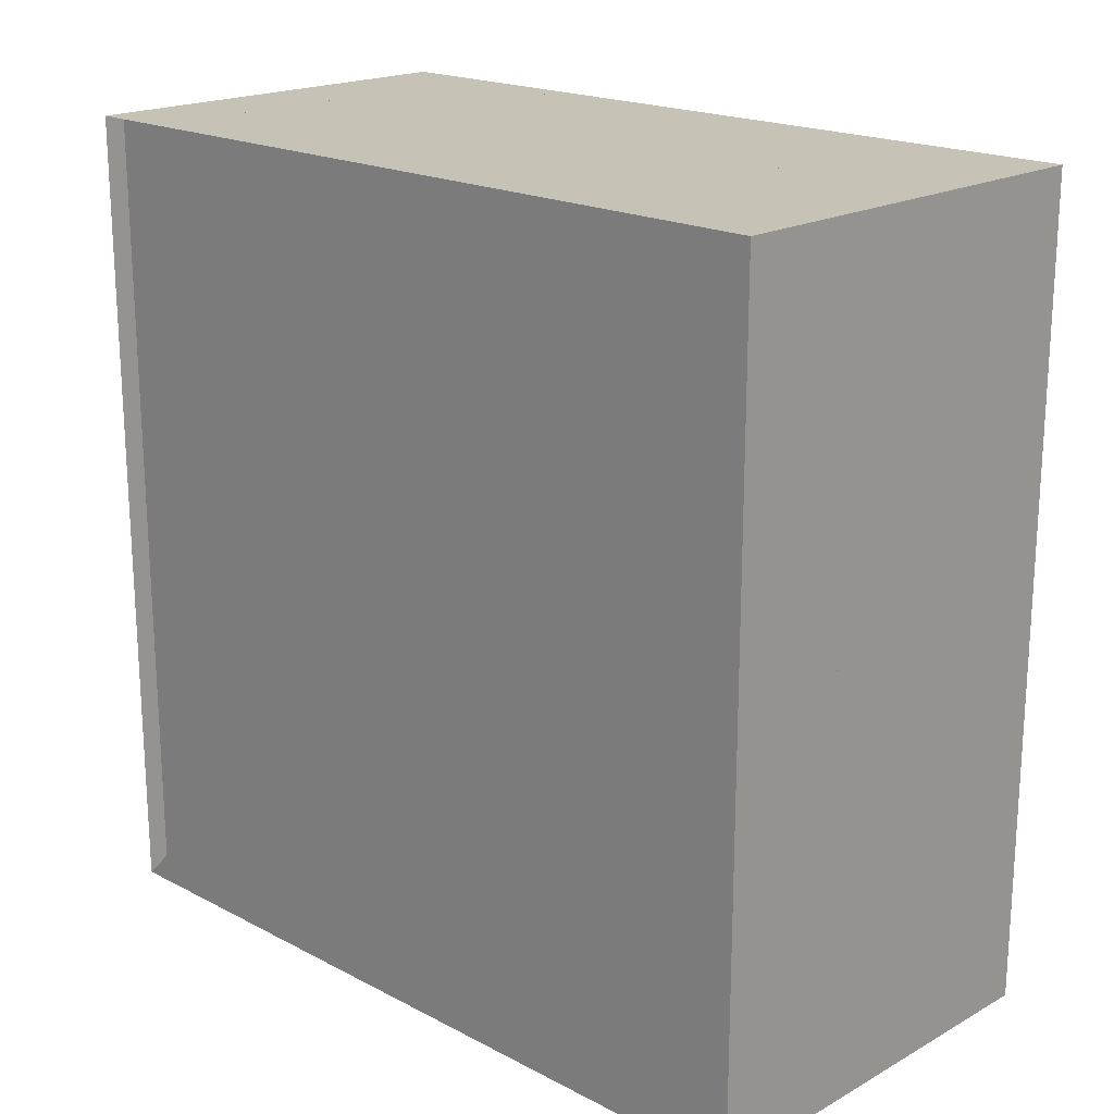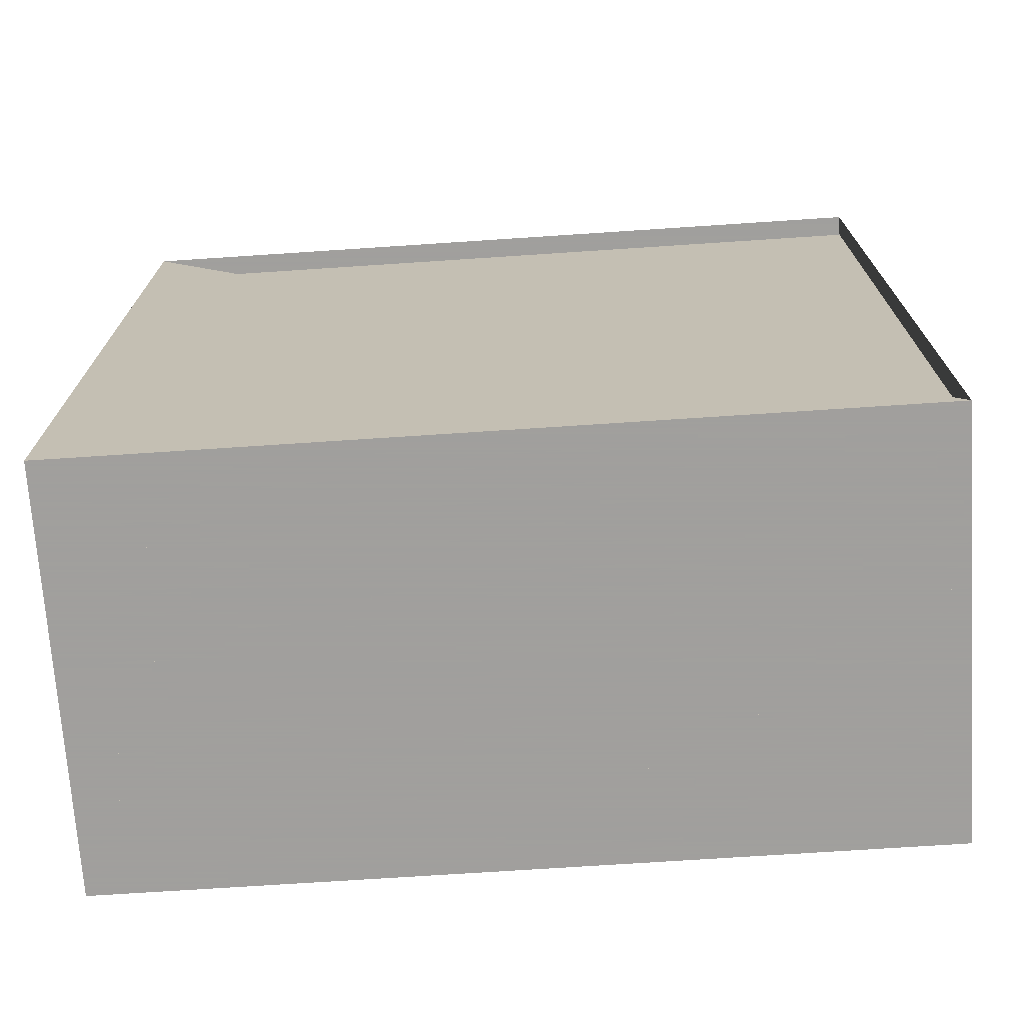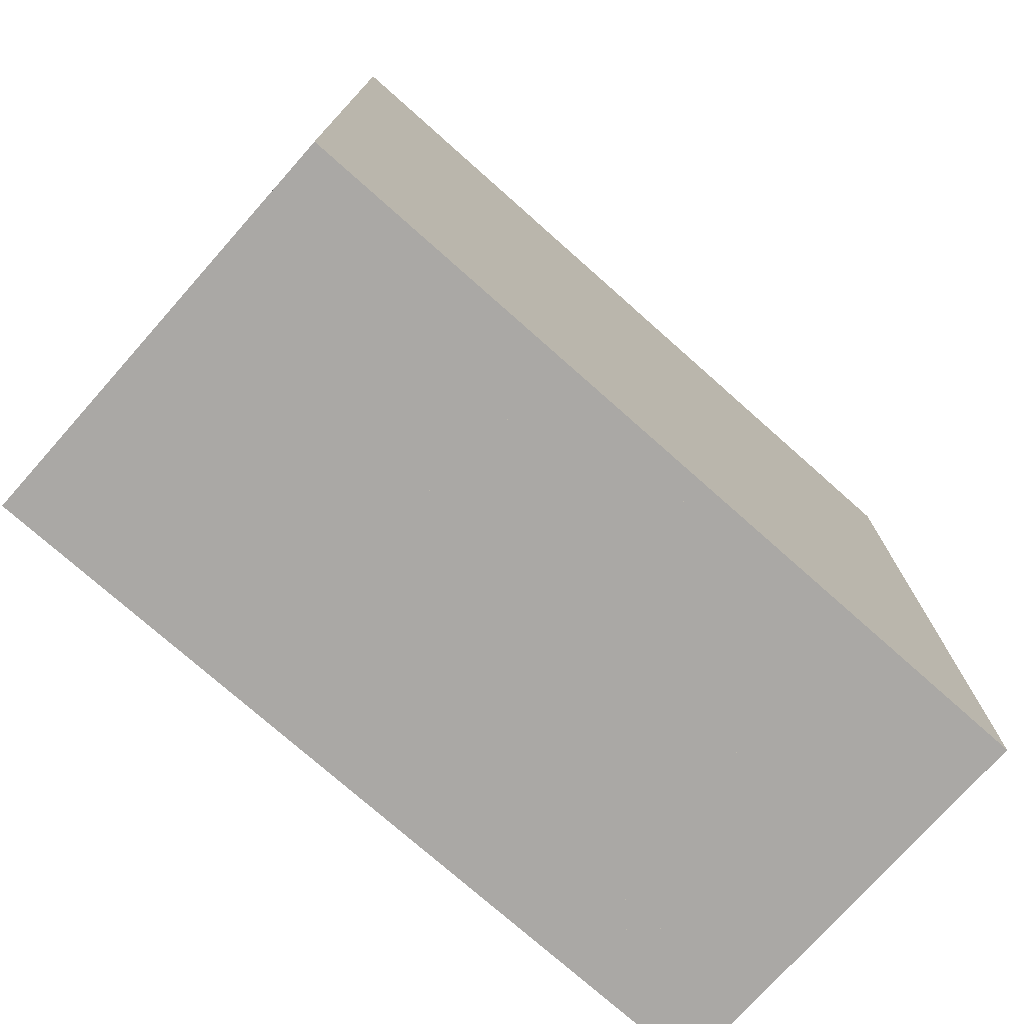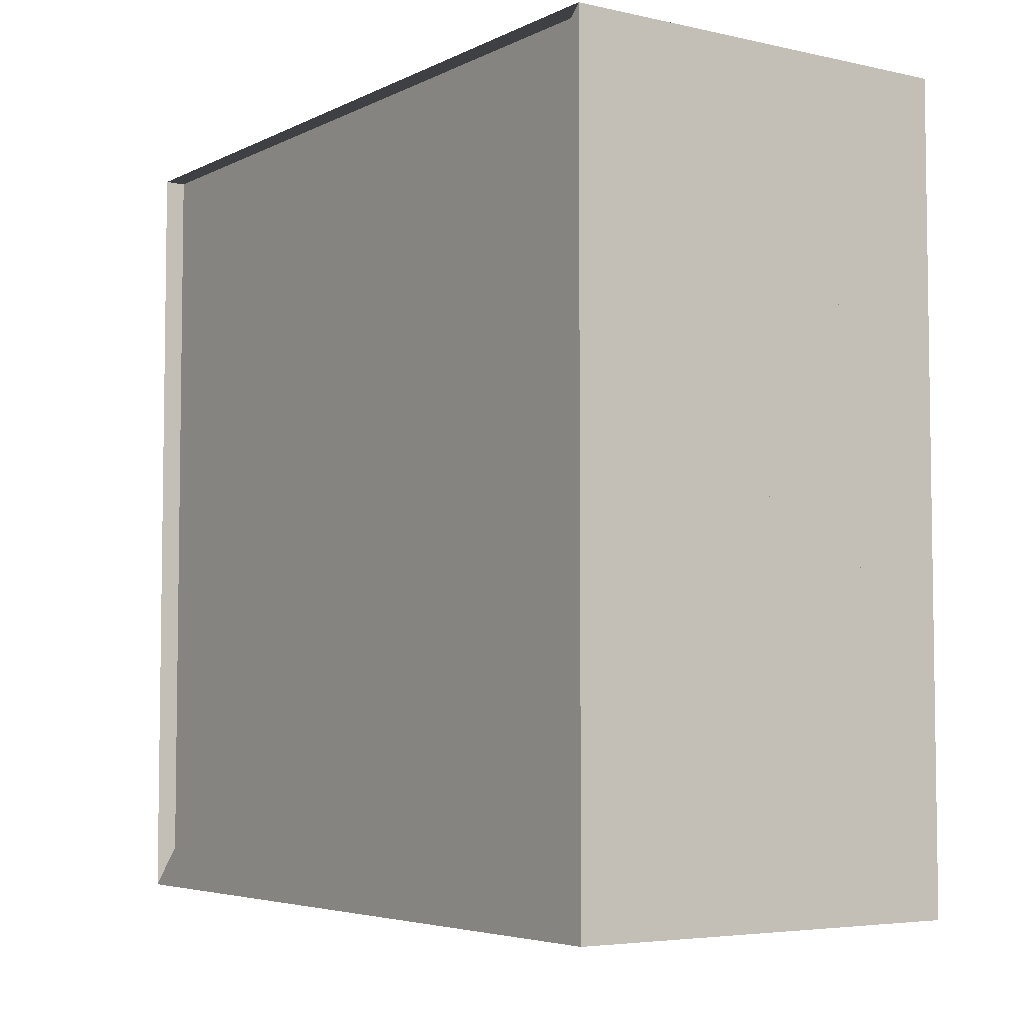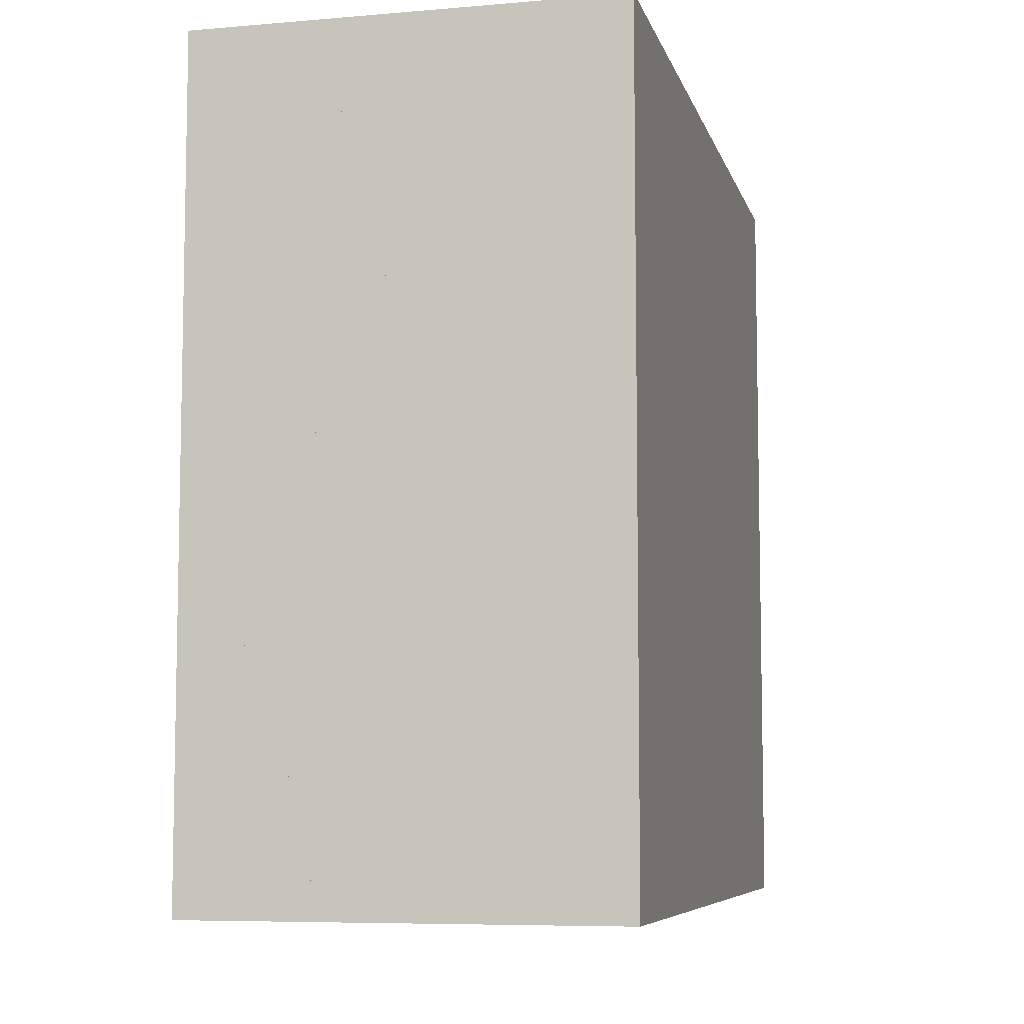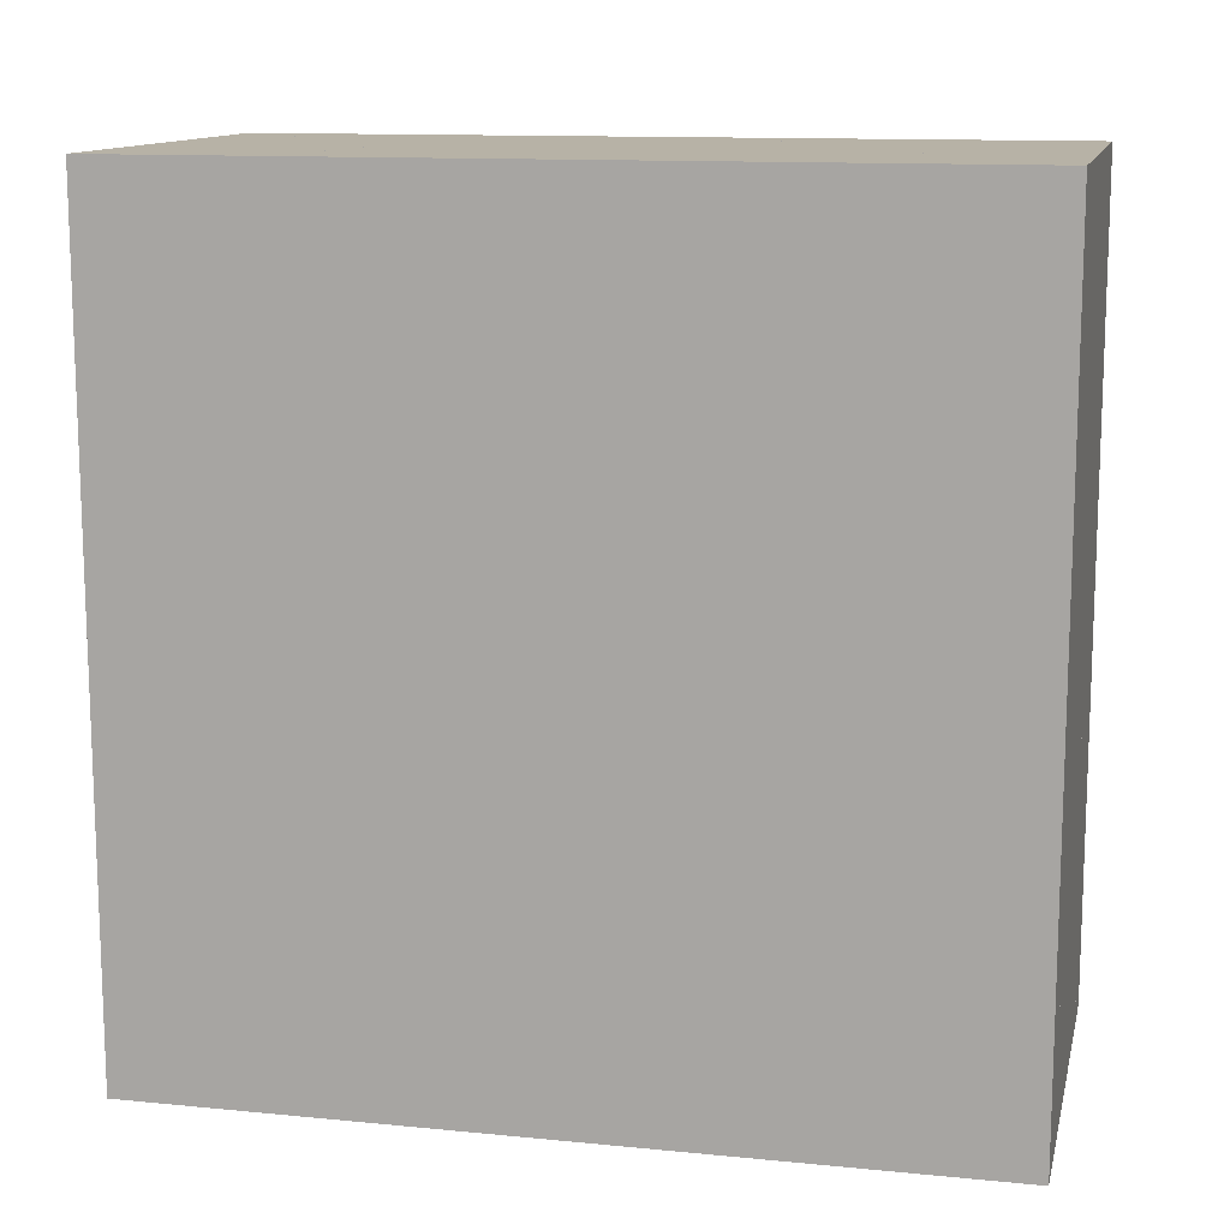
<metadata>
{"format":"obj","ext":"obj","renderer":"f3d","projection":"perspective","resolution":1024,"background":"white","views":[{"elev":19.3,"azim":-45.8,"up":"+Z"},{"elev":-71.5,"azim":-86.2,"up":"+Y"},{"elev":-75.2,"azim":48.4,"up":"+Y"},{"elev":-5.0,"azim":-34.6,"up":"+Z"},{"elev":-7.2,"azim":13.7,"up":"+Z"},{"elev":12.5,"azim":102.8,"up":"+Z"}]}
</metadata>
<code>
v 0 -1 -1
v 0 -1 1
v 0 1 1
v 0 1 -1
v 0.05263 -1 -1
v 0.05263 -1 1
v 0.05263 1 1
v 0.05263 1 -1
v 0.1053 -1 -1
v 0.1053 -1 1
v 0.1053 1 1
v 0.1053 1 -1
v 0.1579 -1 -1
v 0.1579 -1 1
v 0.1579 1 1
v 0.1579 1 -1
v 0.2105 -1 -1
v 0.2105 -1 1
v 0.2105 1 1
v 0.2105 1 -1
v 0.2632 -1 -1
v 0.2632 -1 1
v 0.2632 1 1
v 0.2632 1 -1
v 0.3158 -1 -1
v 0.3158 -1 1
v 0.3158 1 1
v 0.3158 1 -1
v 0.3684 -1 -1
v 0.3684 -1 1
v 0.3684 1 1
v 0.3684 1 -1
v 0.4211 -1 -1
v 0.4211 -1 1
v 0.4211 1 1
v 0.4211 1 -1
v 0.4737 -1 -1
v 0.4737 -1 1
v 0.4737 1 1
v 0.4737 1 -1
v 0.5264 -1 -1
v 0.5264 -1 1
v 0.5264 1 1
v 0.5264 1 -1
v 0.5792 -1 -1
v 0.5792 -1 1
v 0.5792 1 1
v 0.5792 1 -1
v 0.6324 -1 -1
v 0.6324 -1 1
v 0.6324 1 1
v 0.6324 1 -1
v 0.6866 -1 -1
v 0.6866 -1 1
v 0.6866 1 1
v 0.6866 1 -1
v 0.7427 -1 -1
v 0.7427 -1 1
v 0.7427 1 1
v 0.7427 1 -1
v 0.8007 -1 -1
v 0.8007 -1 1
v 0.8007 1 1
v 0.8007 1 -1
v 0.859 -1 -1
v 0.859 -1 1
v 0.859 1 1
v 0.859 1 -1
v 0.9167 -1 -1
v 0.9167 -1 1
v 0.9167 1 1
v 0.9167 1 -1
v 0.9746 -1 -1
v 0.9746 -1 1
v 0.9746 1 1
v 0.9746 1 -1
v 1.033 -1 -1
v 1.033 -1 1
v 1.033 1 1
v 1.033 1 -1
f 1 2 4 5
f 5 6 7 8
f 5 6 2 1
f 6 7 3 2
f 7 8 4 3
f 8 5 1 4
f 9 10 11 12
f 9 10 6 5
f 10 11 7 6
f 11 12 8 7
f 12 9 5 8
f 13 14 15 16
f 13 14 10 9
f 14 15 11 10
f 15 16 12 11
f 16 13 9 12
f 17 18 19 20
f 17 18 14 13
f 18 19 15 14
f 19 20 16 15
f 20 17 13 16
f 21 22 23 24
f 21 22 18 17
f 22 23 19 18
f 23 24 20 19
f 24 21 17 20
f 25 26 27 28
f 25 26 22 21
f 26 27 23 22
f 27 28 24 23
f 28 25 21 24
f 29 30 31 32
f 29 30 26 25
f 30 31 27 26
f 31 32 28 27
f 32 29 25 28
f 33 34 35 36
f 33 34 30 29
f 34 35 31 30
f 35 36 32 31
f 36 33 29 32
f 37 38 39 40
f 37 38 34 33
f 38 39 35 34
f 39 40 36 35
f 40 37 33 36
f 41 42 43 44
f 41 42 38 37
f 42 43 39 38
f 43 44 40 39
f 44 41 37 40
f 45 46 47 48
f 45 46 42 41
f 46 47 43 42
f 47 48 44 43
f 48 45 41 44
f 49 50 51 52
f 49 50 46 45
f 50 51 47 46
f 51 52 48 47
f 52 49 45 48
f 53 54 55 56
f 53 54 50 49
f 54 55 51 50
f 55 56 52 51
f 56 53 49 52
f 57 58 59 60
f 57 58 54 53
f 58 59 55 54
f 59 60 56 55
f 60 57 53 56
f 61 62 63 64
f 61 62 58 57
f 62 63 59 58
f 63 64 60 59
f 64 61 57 60
f 65 66 67 68
f 65 66 62 61
f 66 67 63 62
f 67 68 64 63
f 68 65 61 64
f 69 70 71 72
f 69 70 66 65
f 70 71 67 66
f 71 72 68 67
f 72 69 65 68
f 73 74 75 76
f 73 74 70 69
f 74 75 71 70
f 75 76 72 71
f 76 73 69 72
f 77 78 79 80
f 77 78 74 73
f 78 79 75 74
f 79 80 76 75
f 80 77 73 76

</code>
